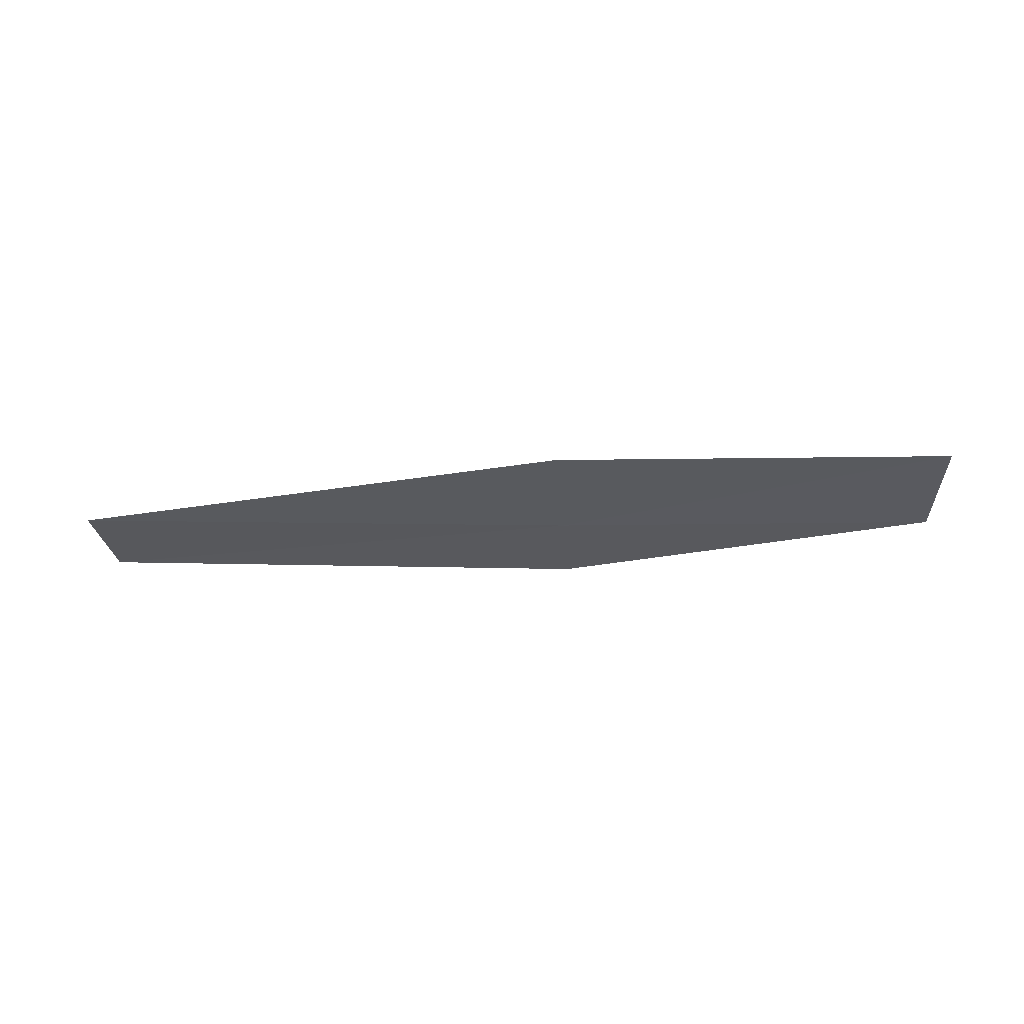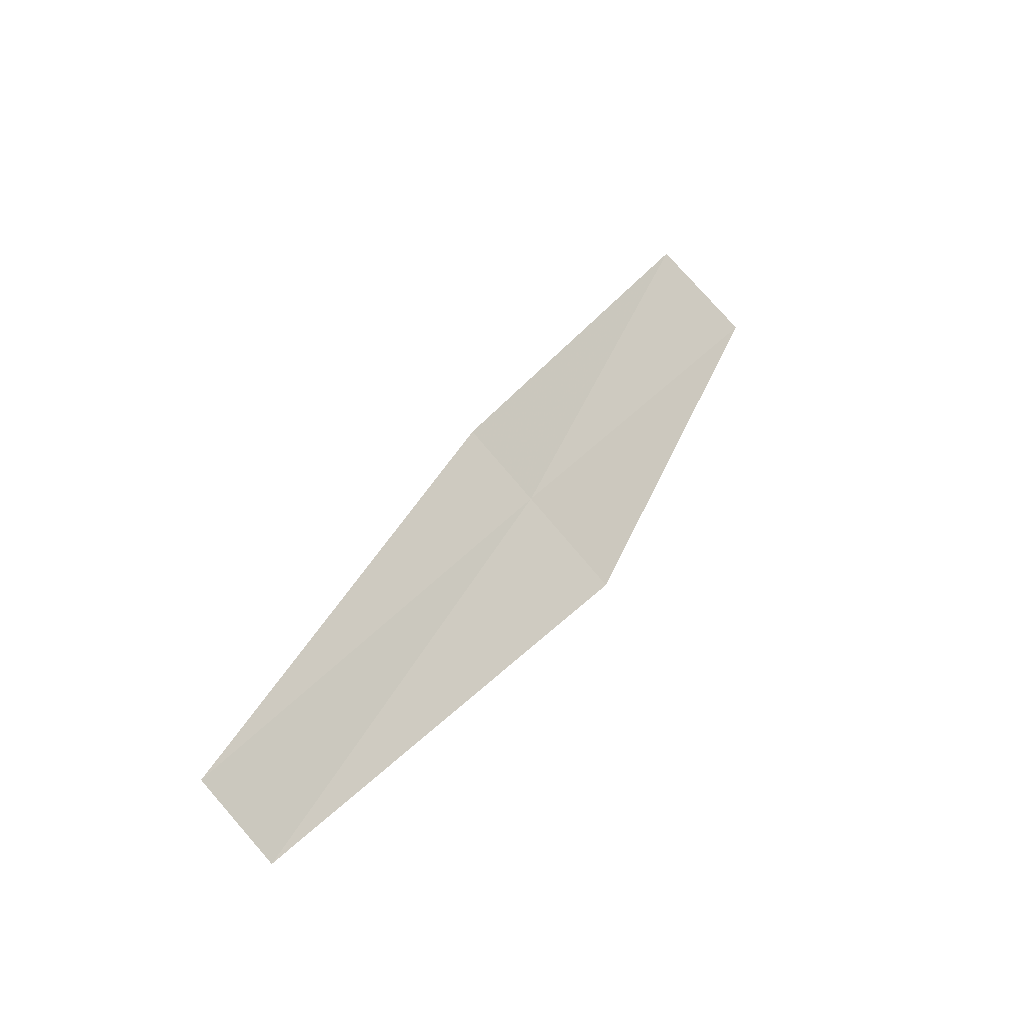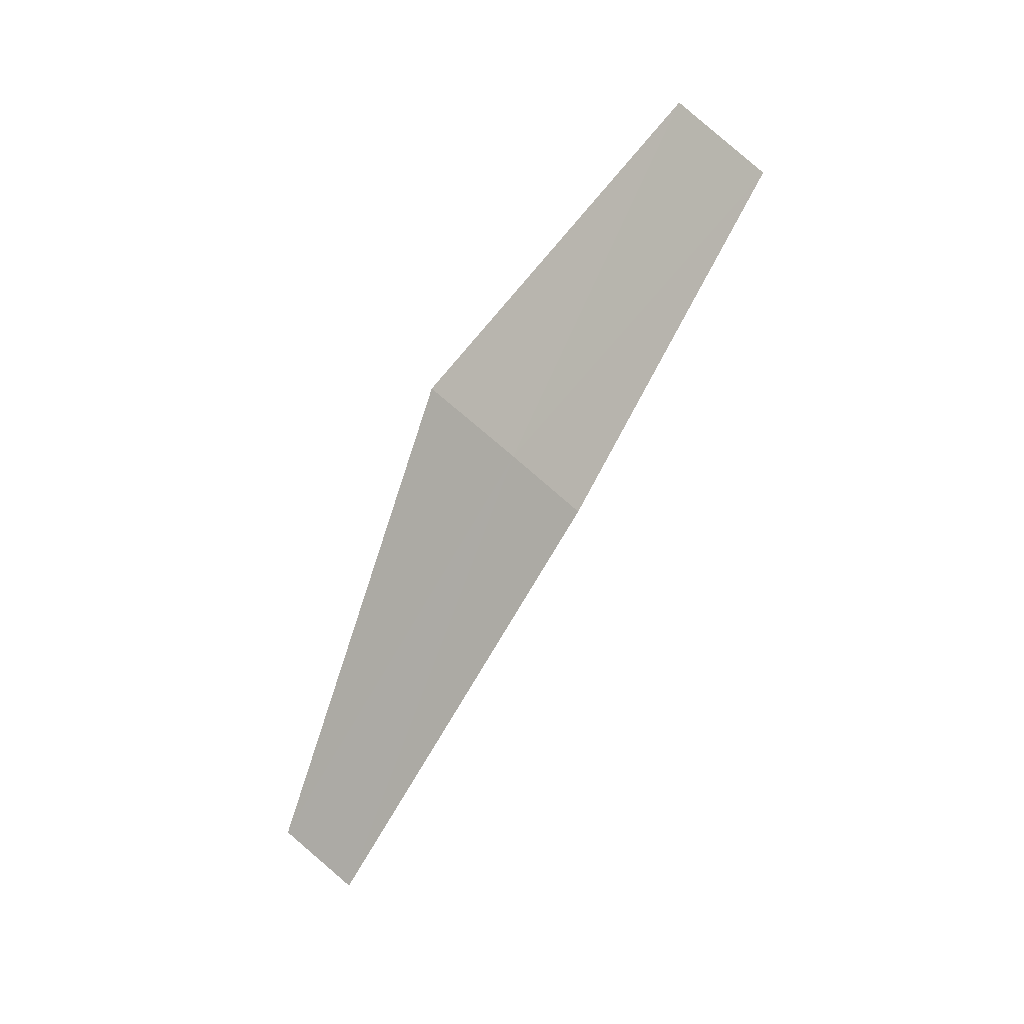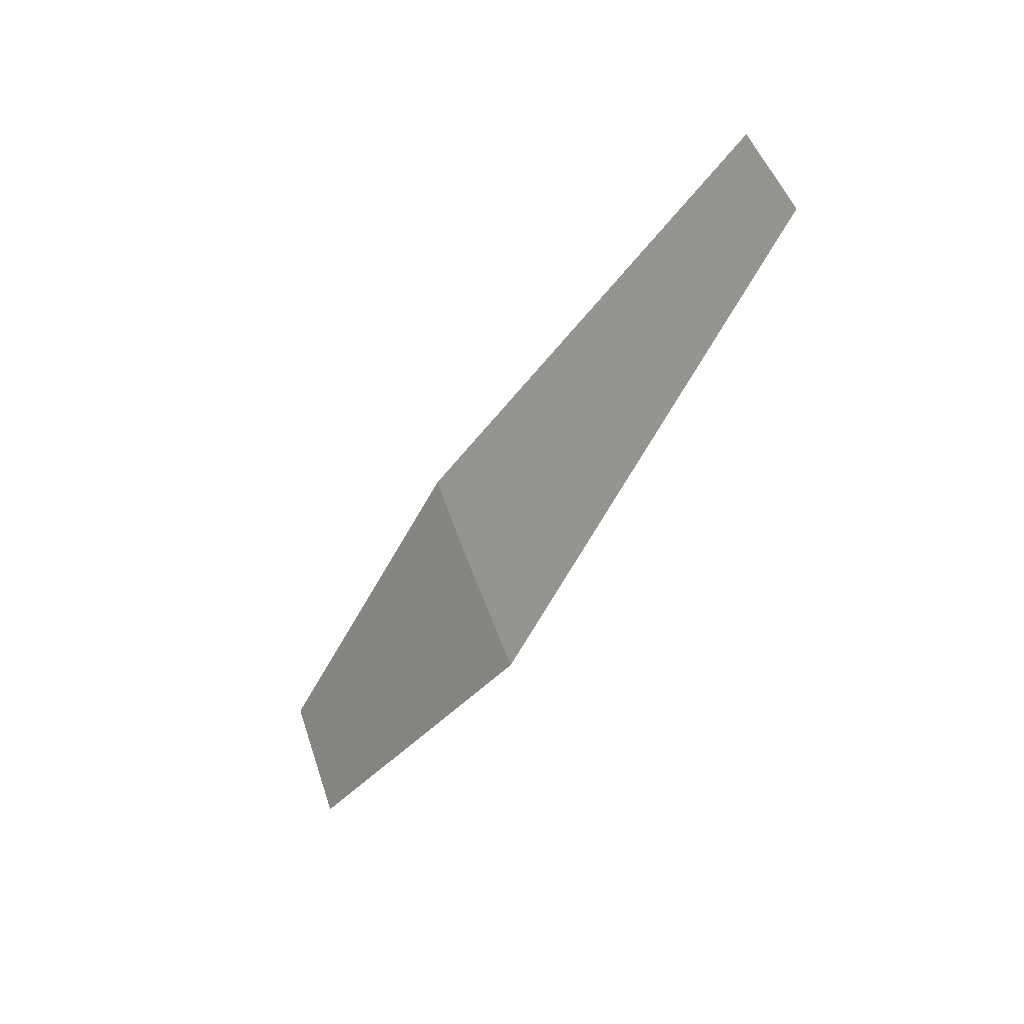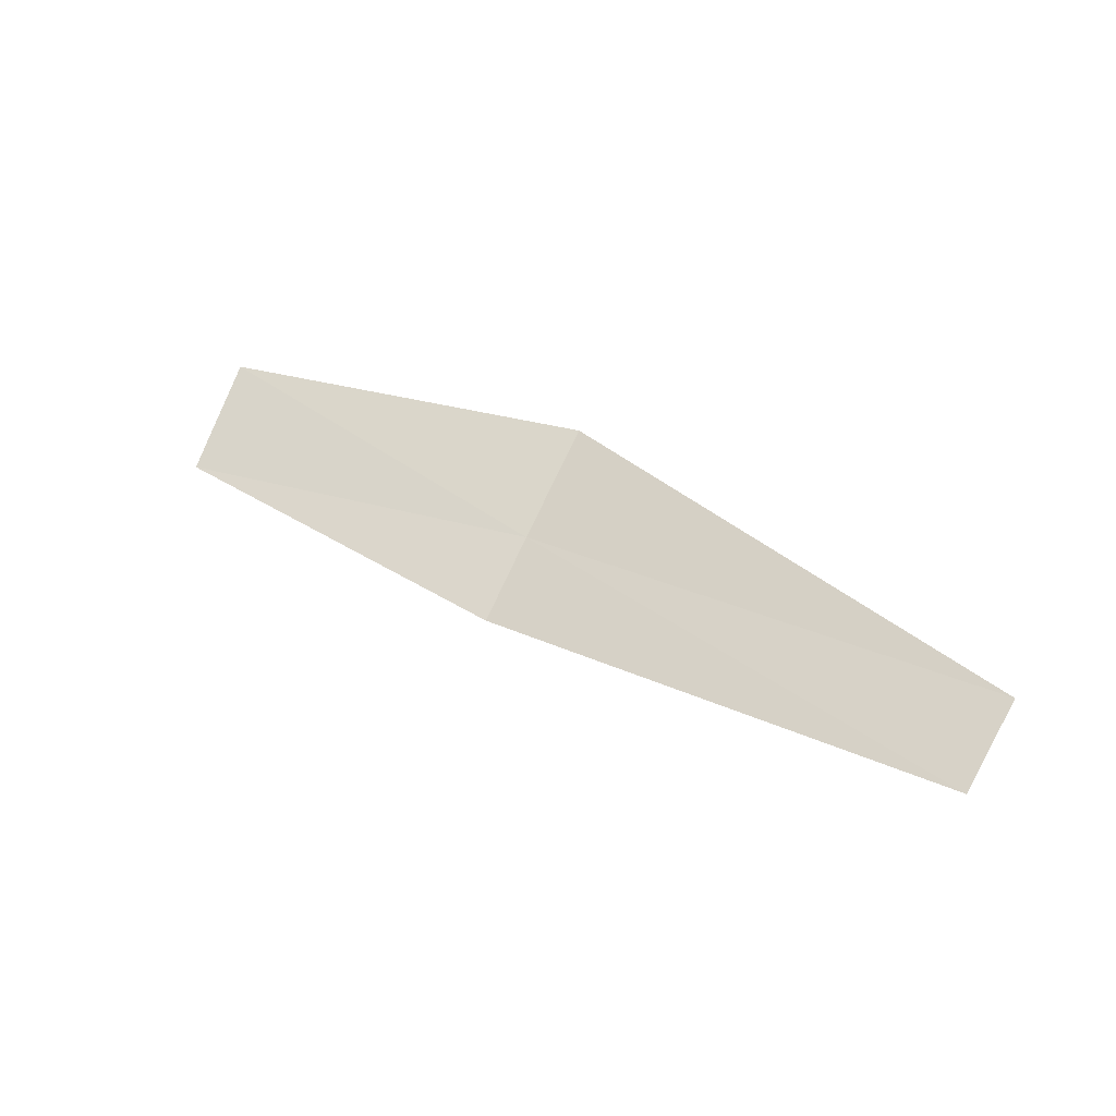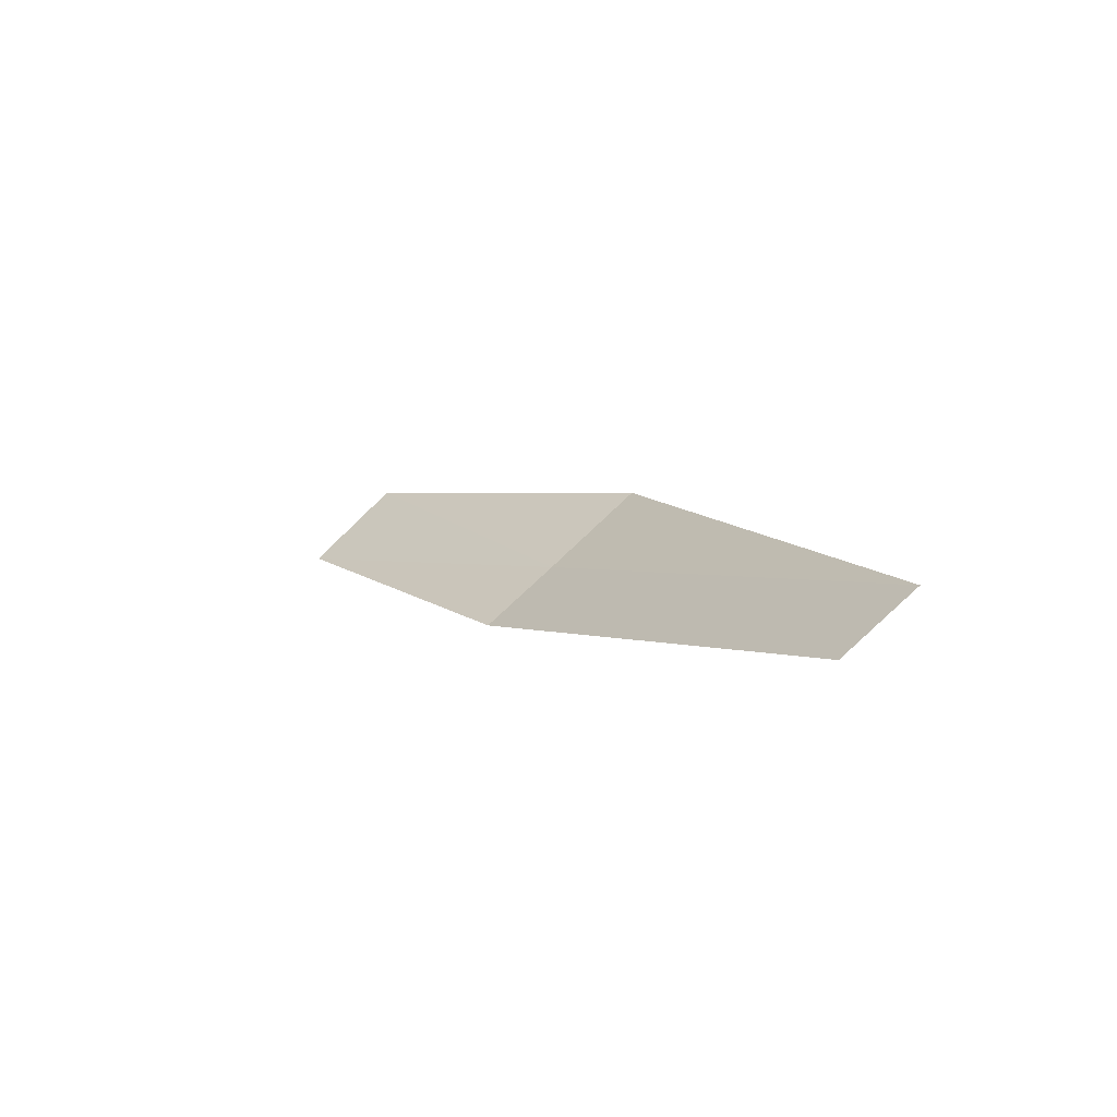
<metadata>
{"format":"obj","ext":"obj","renderer":"f3d","projection":"perspective","resolution":1024,"background":"white","views":[{"elev":5.7,"azim":22.4,"up":"+Z"},{"elev":26.2,"azim":-62.9,"up":"+Y"},{"elev":-70.1,"azim":75.7,"up":"+Z"},{"elev":-64.7,"azim":-125.7,"up":"+Y"},{"elev":31.2,"azim":-132.1,"up":"+Z"},{"elev":1.5,"azim":-109.0,"up":"+Z"}]}
</metadata>
<code>
v 9.458 -5.833 0.72
v 9.345 -5.471 0.4477
v 6.974 -6.112 0.4441
v 7.05 -6.496 0.7142
v 11.14 -5.024 0.7271
v 9.598 -6.307 1.086
v 11.32 -5.462 1.097
f 1 3 2
f 1 4 3
f 1 2 5
f 1 6 4
f 1 5 7
f 1 7 6

</code>
